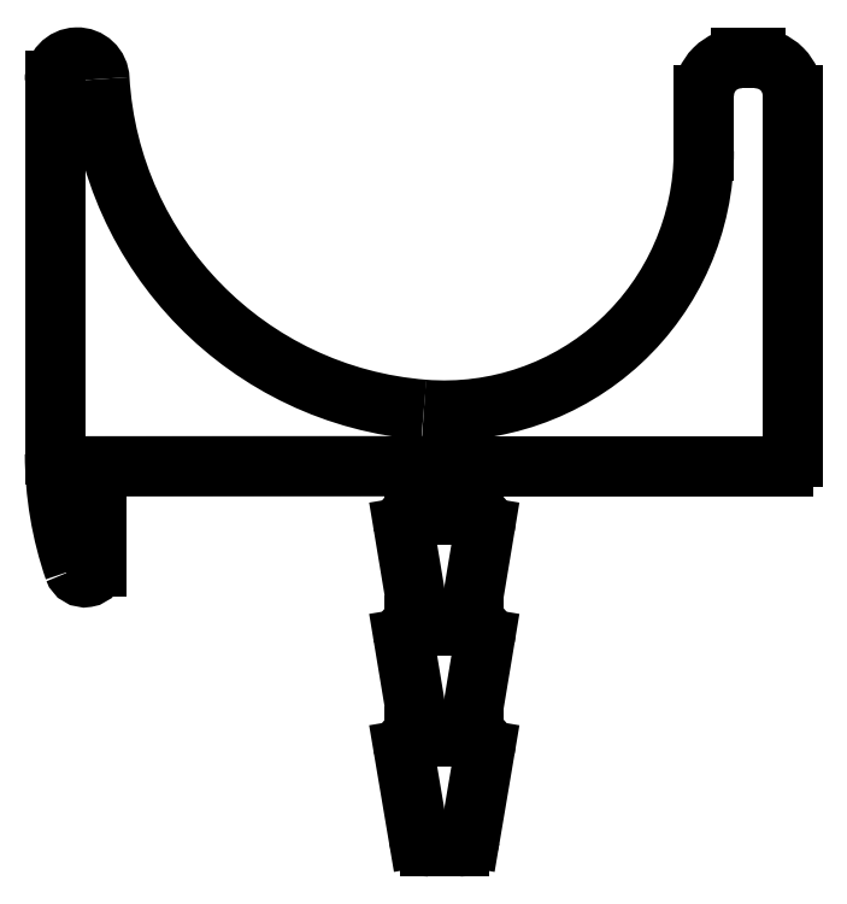
<metadata>
{"format":"dxf","ext":"dxf","renderer":"ezdxf+matplotlib","layout":"modelspace","background":"white","min_lineweight":24,"dpi":150}
</metadata>
<code>
0
SECTION
2
ENTITIES
0
LINE
8
0
10
792.2
20
609.6
30
0
11
792.3
21
609.6
31
0
0
LINE
8
0
10
792.6
20
612.2
30
0
11
792.2
21
609.6
31
0
0
ARC
8
0
10
792.3
20
609.3
30
0
40
0.3
50
350.4
51
90
0
ARC
8
0
10
792.3
20
612.3
30
0
40
0.3
50
350.5
51
90
0
LINE
8
0
10
792.6
20
609.2
30
0
11
792.2
21
606.8
31
0
0
LINE
8
0
10
792.2
20
612.6
30
0
11
792.3
21
612.6
31
0
0
ARC
8
0
10
791.9
20
606.9
30
0
40
0.3
50
270
51
350.4
0
LINE
8
0
10
792.6
20
615.2
30
0
11
792.2
21
612.6
31
0
0
LINE
8
0
10
791.9
20
606.6
30
0
11
791.1
21
606.6
31
0
0
ARC
8
0
10
792.3
20
615.3
30
0
40
0.3
50
350.5
51
90
0
ARC
8
0
10
791.1
20
606.9
30
0
40
0.3
50
189.6
51
270
0
LINE
8
0
10
792.1
20
615.6
30
0
11
792.3
21
615.6
31
0
0
LINE
8
0
10
790.8
20
606.8
30
0
11
790.4
21
609.2
31
0
0
LINE
8
0
10
792.1
20
616.9
30
0
11
792.1
21
615.6
31
0
0
ARC
8
0
10
790.7
20
609.3
30
0
40
0.3
50
90
51
189.6
0
LINE
8
0
10
800.7
20
616.9
30
0
11
792.1
21
616.9
31
0
0
LINE
8
0
10
790.7
20
609.6
30
0
11
790.9
21
609.6
31
0
0
ARC
8
0
10
800.7
20
617.1
30
0
40
0.25
50
270
51
2.606e-11
0
LINE
8
0
10
790.9
20
609.6
30
0
11
790.4
21
612.2
31
0
0
LINE
8
0
10
800.9
20
626.9
30
0
11
800.9
21
617.1
31
0
0
ARC
8
0
10
790.7
20
612.3
30
0
40
0.3
50
90
51
189.5
0
ARC
8
0
10
799.9
20
626.9
30
0
40
1
50
360
51
90
0
LINE
8
0
10
790.7
20
612.6
30
0
11
790.9
21
612.6
31
0
0
LINE
8
0
10
799.5
20
627.9
30
0
11
799.9
21
627.9
31
0
0
LINE
8
0
10
790.9
20
612.6
30
0
11
790.4
21
615.2
31
0
0
ARC
8
0
10
799.5
20
626.9
30
0
40
1
50
90
51
180
0
ARC
8
0
10
790.7
20
615.3
30
0
40
0.3
50
90
51
189.5
0
LINE
8
0
10
798.5
20
625.4
30
0
11
798.5
21
626.9
31
0
0
LINE
8
0
10
790.7
20
615.6
30
0
11
791
21
615.6
31
0
0
ARC
8
0
10
791.5
20
625.4
30
0
40
7
50
265.5
51
360
0
LINE
8
0
10
791
20
615.6
30
0
11
791
21
616.9
31
0
0
ARC
8
0
10
791.7
20
627.9
30
0
40
9.516
50
183.4
51
265.5
0
LINE
8
0
10
791
20
616.9
30
0
11
782.1
21
616.8
31
0
0
ARC
8
0
10
781.6
20
627.3
30
0
40
0.5997
50
1.724
51
181.7
0
LINE
8
0
10
782.1
20
616.8
30
0
11
782.1
21
614.2
31
0
0
LINE
8
0
10
781
20
617.2
30
0
11
781
21
627.3
31
0
0
ARC
8
0
10
781.8
20
614.2
30
0
40
0.3
50
199
51
7.086e-06
0
ARC
8
0
10
790.6
20
617.2
30
0
40
9.567
50
180
51
199
0
ENDSEC
0
EOF

</code>
